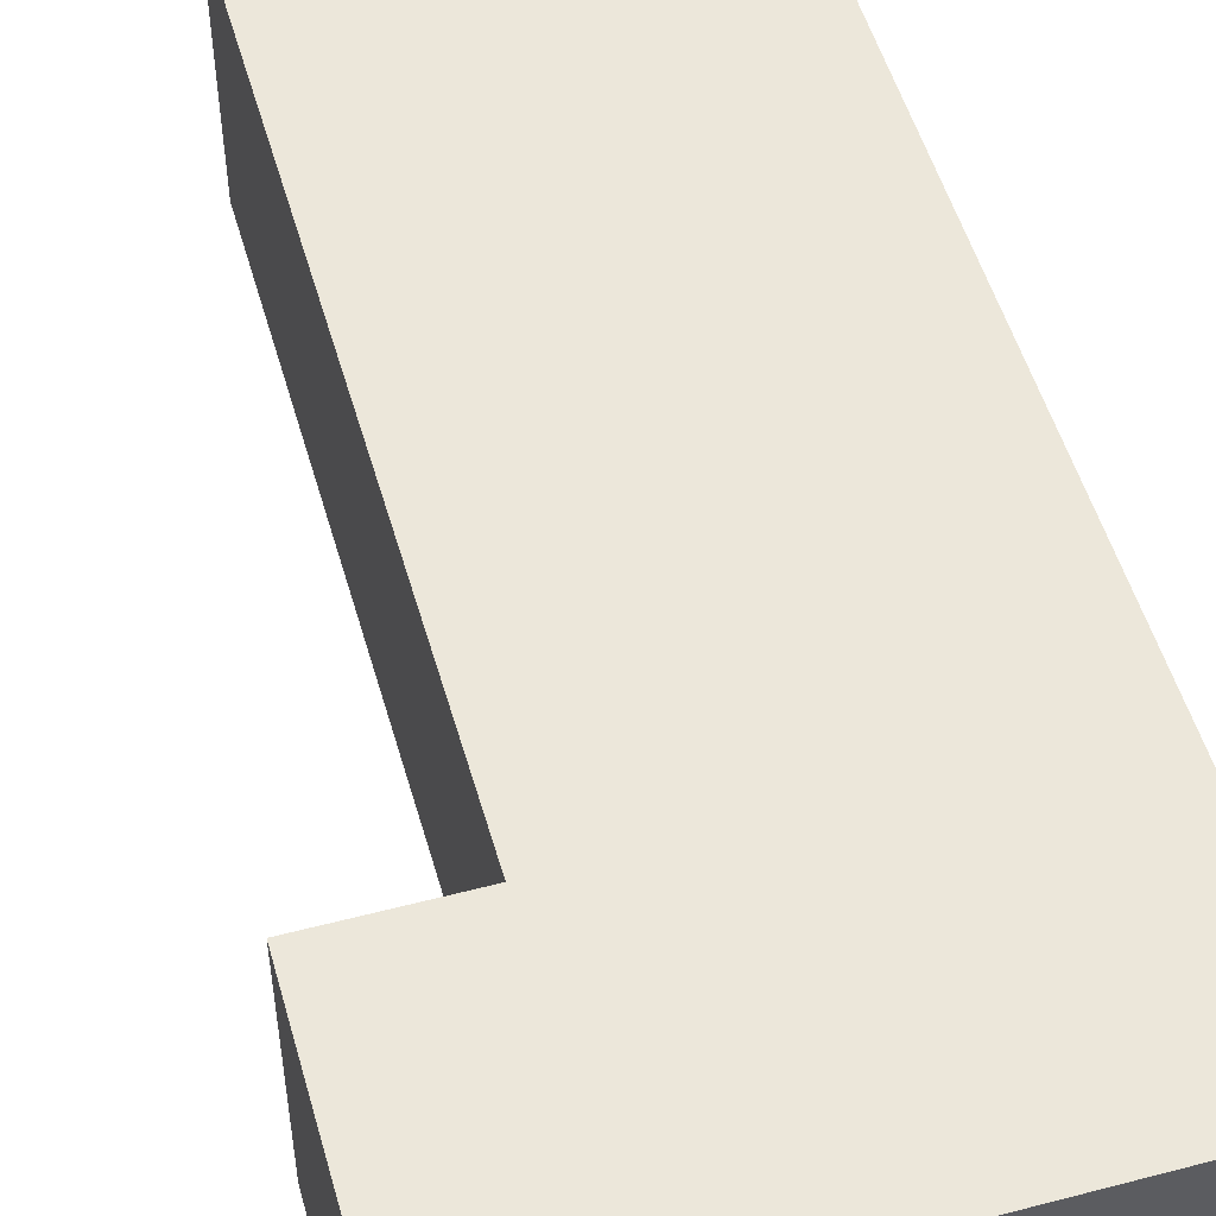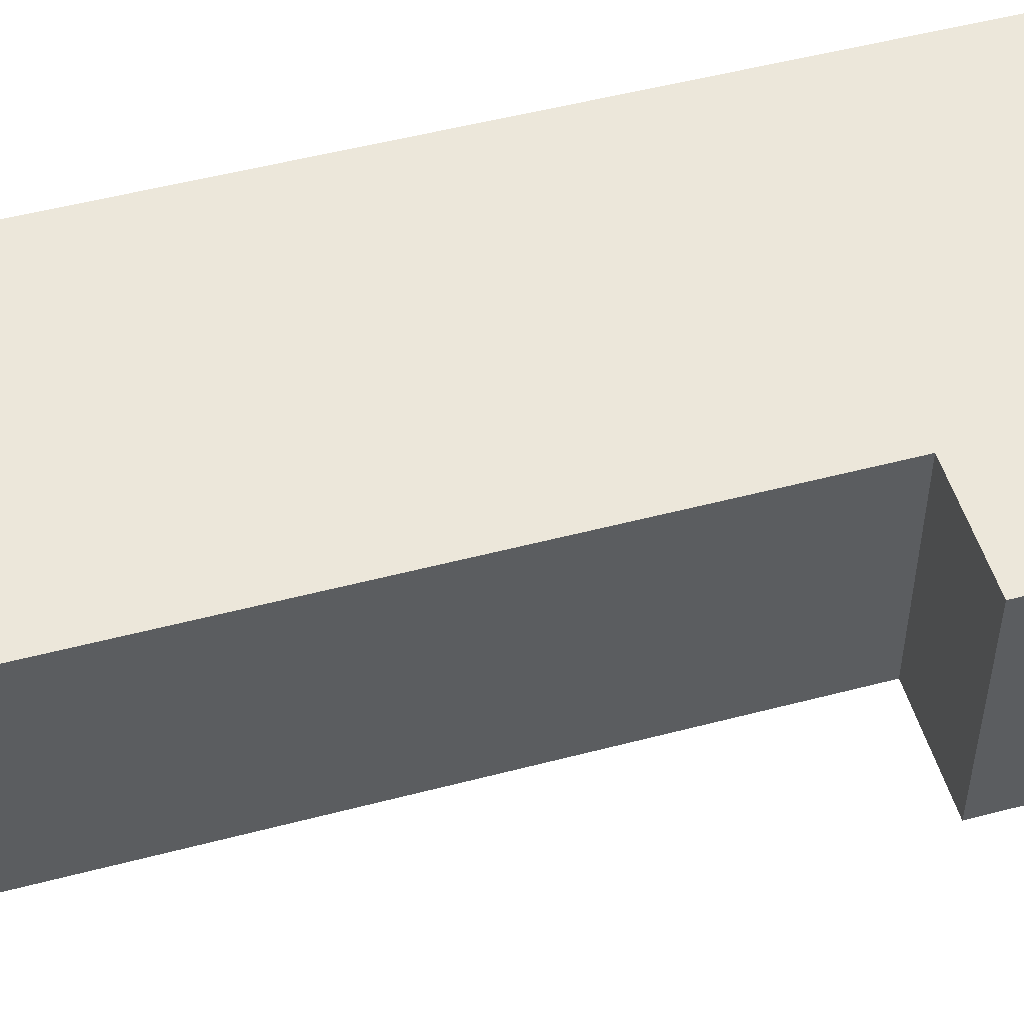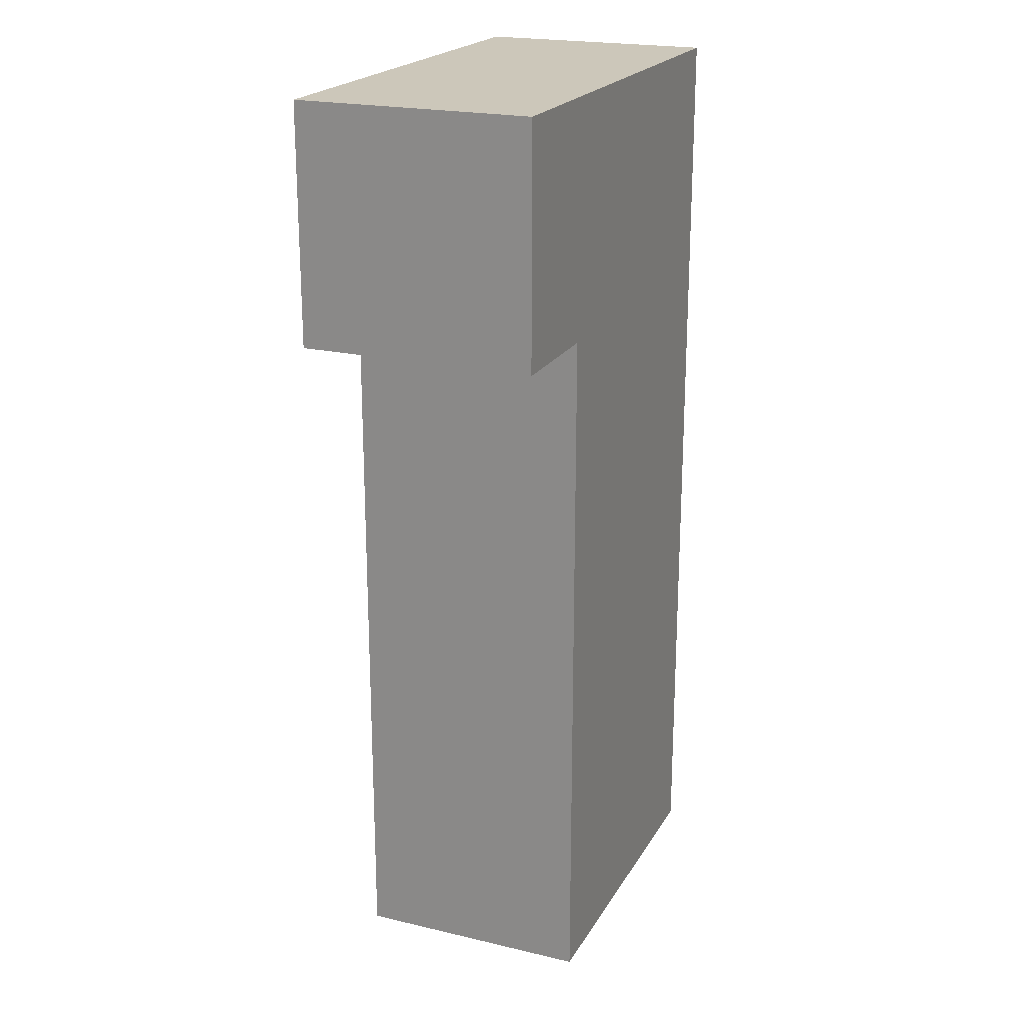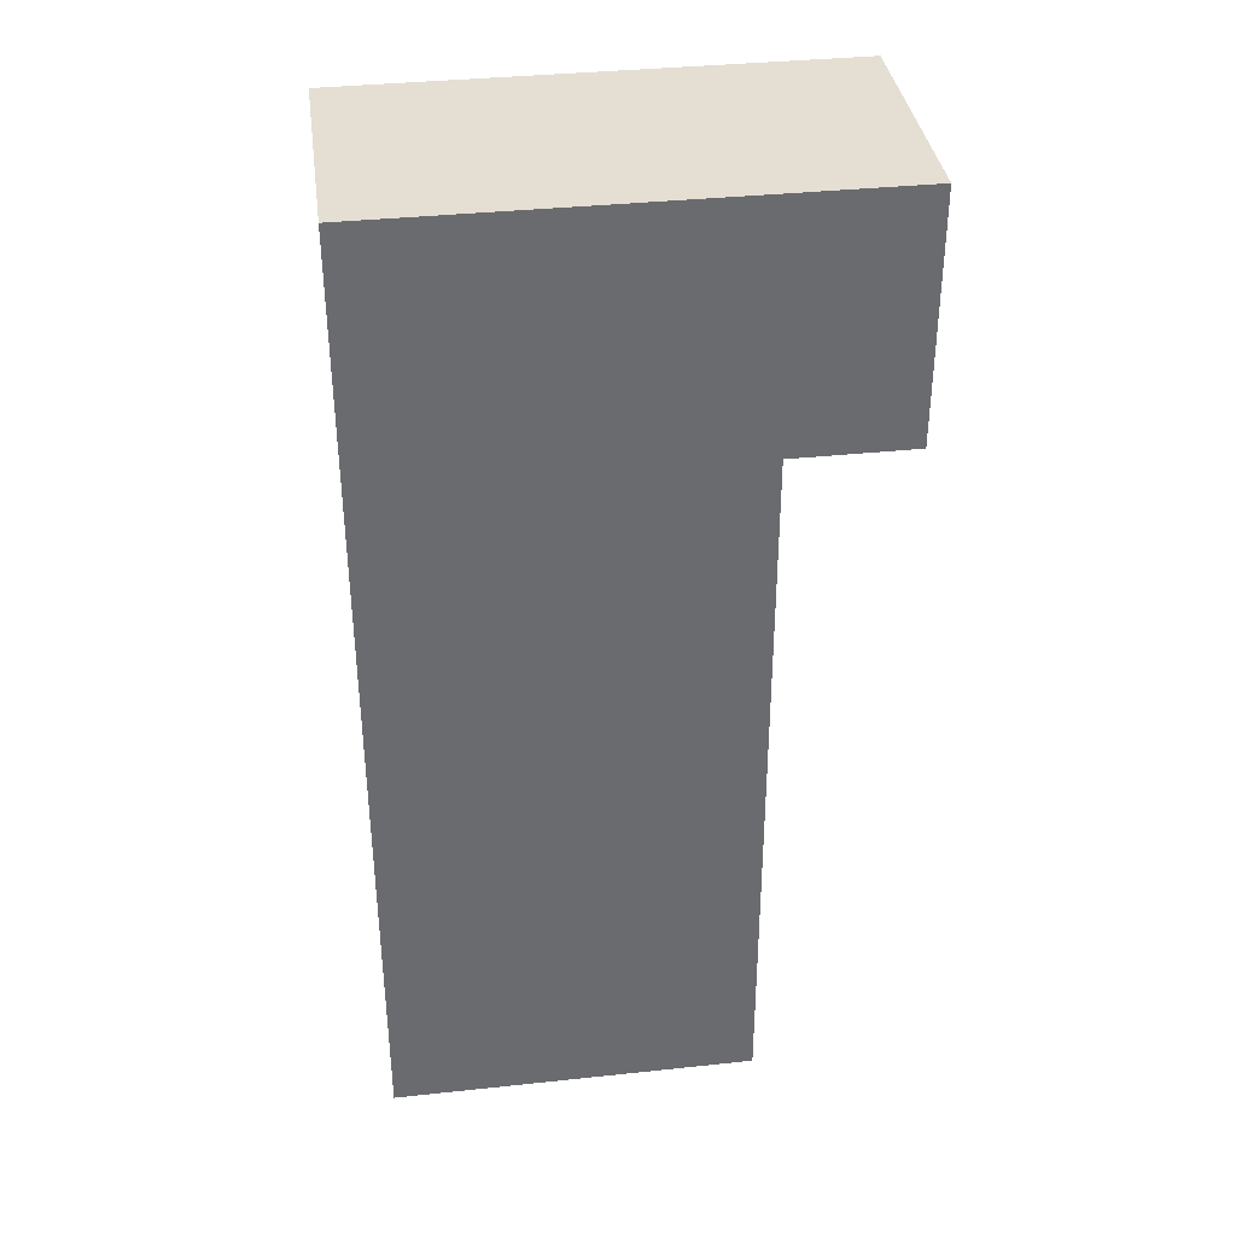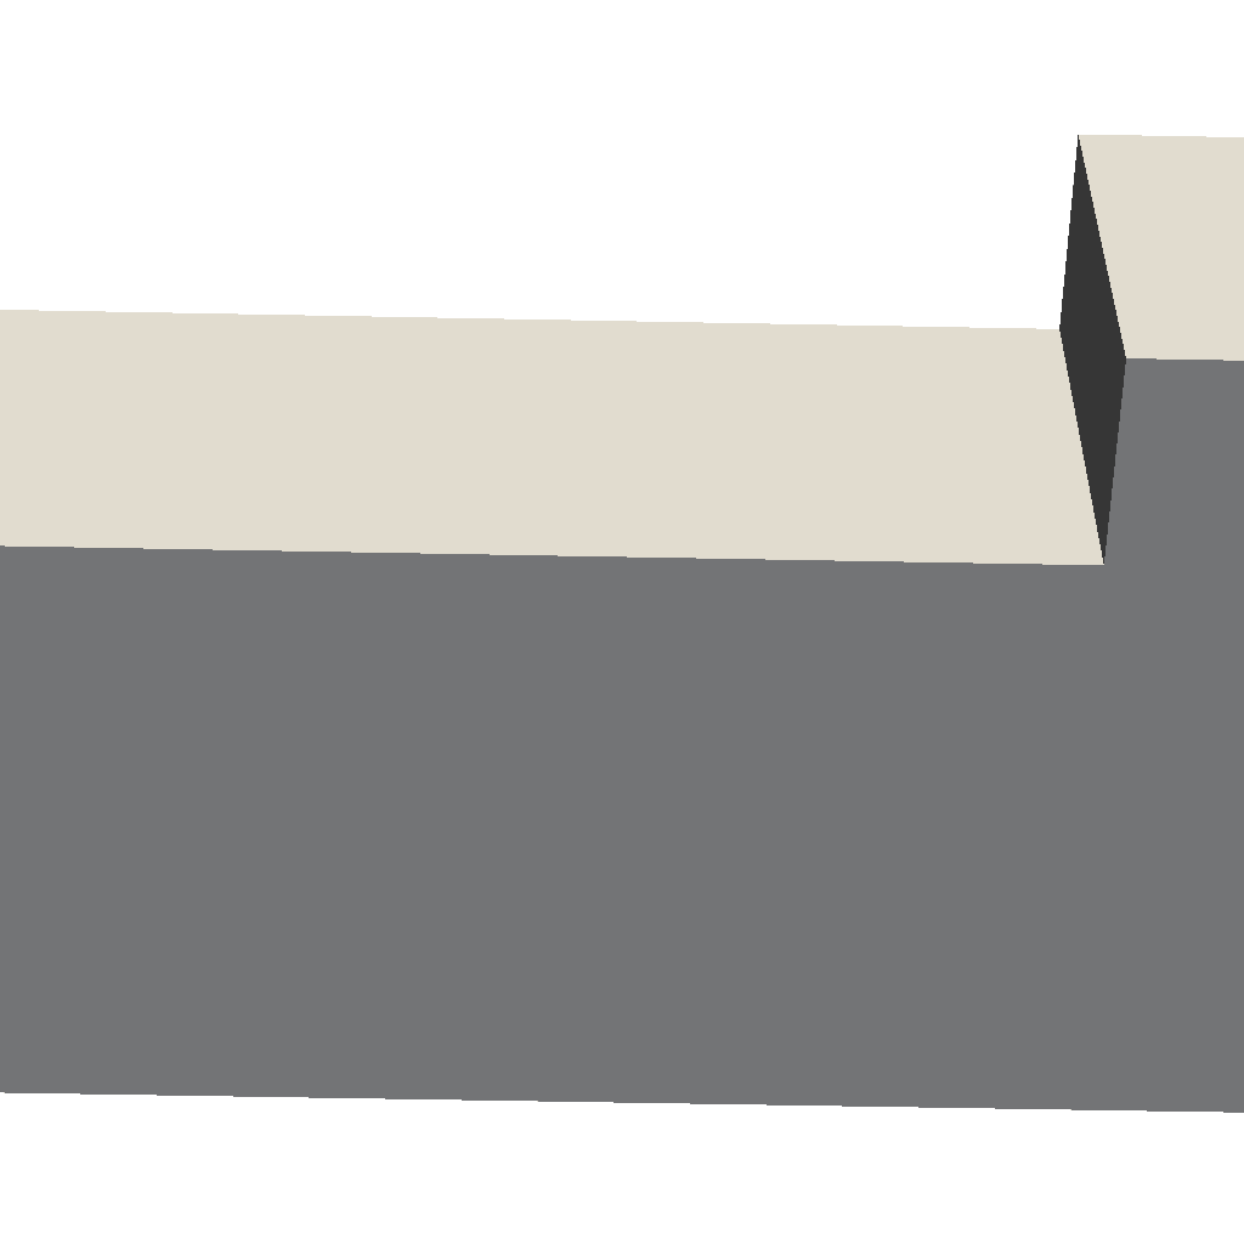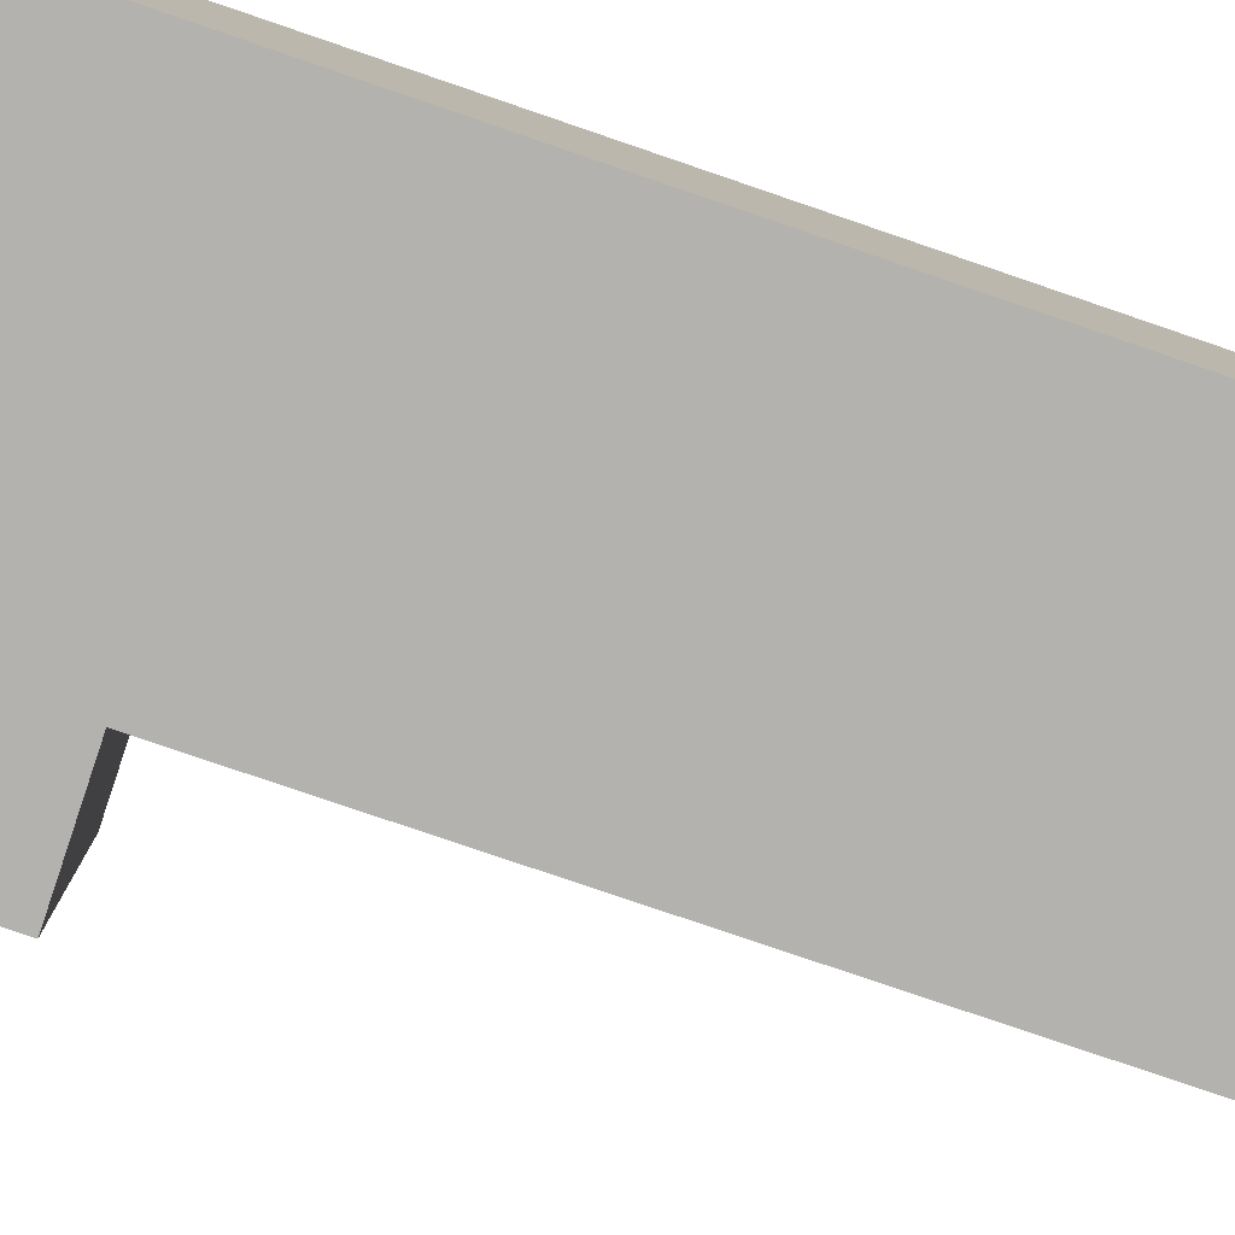
<metadata>
{"format":"obj","ext":"obj","renderer":"f3d","projection":"perspective","resolution":1024,"background":"white","views":[{"elev":52.1,"azim":164.2,"up":"+Z"},{"elev":51.2,"azim":74.0,"up":"+Z"},{"elev":21.3,"azim":112.7,"up":"+Y"},{"elev":37.0,"azim":-7.8,"up":"+Y"},{"elev":-56.1,"azim":88.8,"up":"+Z"},{"elev":-79.7,"azim":-108.8,"up":"+Z"}]}
</metadata>
<code>
v -1.5 1 1.5
v -1.5 1 -0.5
v -1.5 9 1.5
v -1.5 9 -0.5
v 1.5 1 1.5
v 1.5 1 -0.5
v 1.5 7 1.5
v 1.5 7 -0.5
v 2.5 7 1.5
v 2.5 7 -0.5
v 2.5 9 1.5
v 2.5 9 -0.5
v -1.5 1 1.5
v -1.5 9 1.5
v 1.5 1 1.5
v 1.5 7 1.5
v 2.5 7 1.5
v 2.5 9 1.5
v -1.5 1 -0.5
v -1.5 9 -0.5
v 1.5 1 -0.5
v 1.5 7 -0.5
v 2.5 7 -0.5
v 2.5 9 -0.5
v -1.5 1 1.5
v 1.5 1 1.5
v -1.5 1 -0.5
v 1.5 1 -0.5
v 1.5 7 1.5
v 2.5 7 1.5
v 1.5 7 -0.5
v 2.5 7 -0.5
v -1.5 9 1.5
v 2.5 9 1.5
v -1.5 9 -0.5
v 2.5 9 -0.5
f 3 2 1
f 4 2 3
f 5 6 7
f 7 6 8
f 9 10 11
f 11 10 12
f 15 14 13
f 16 14 15
f 17 14 16
f 18 14 17
f 19 20 21
f 21 20 22
f 22 20 23
f 23 20 24
f 27 26 25
f 28 26 27
f 31 30 29
f 32 30 31
f 33 34 35
f 35 34 36

</code>
